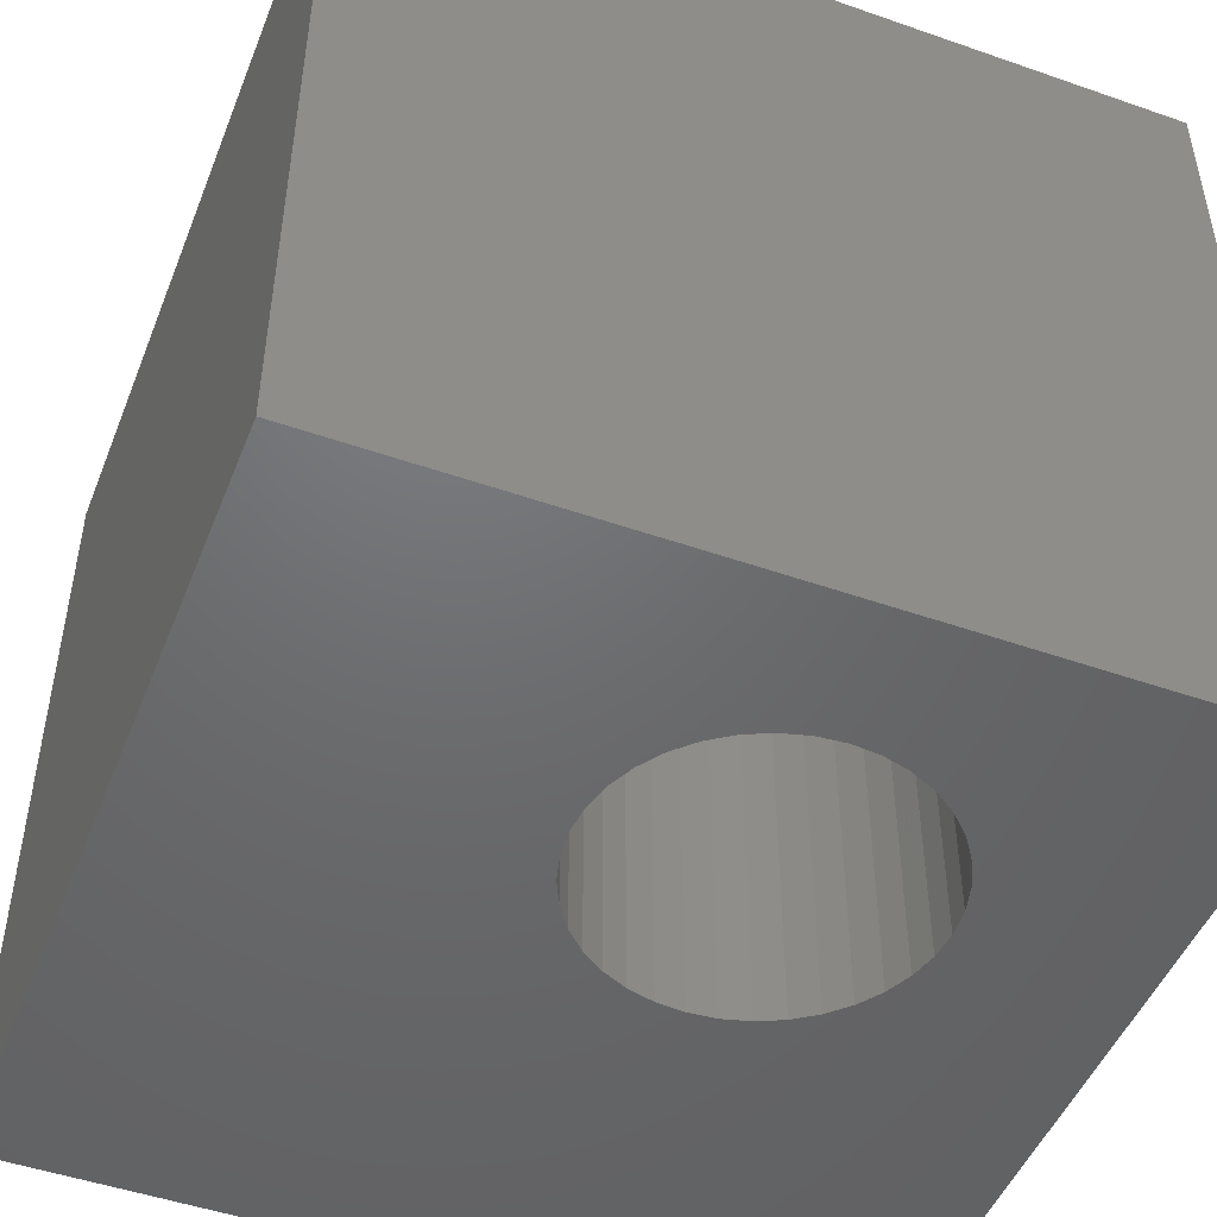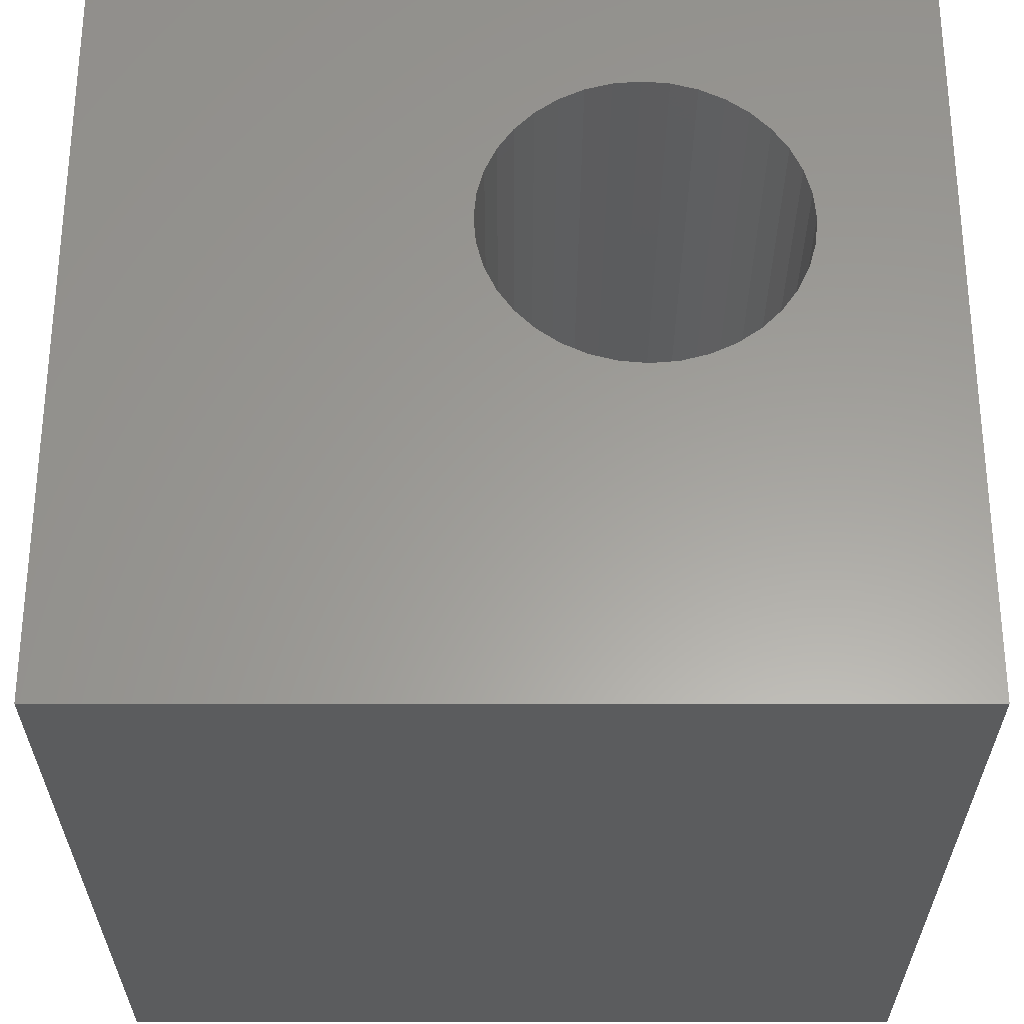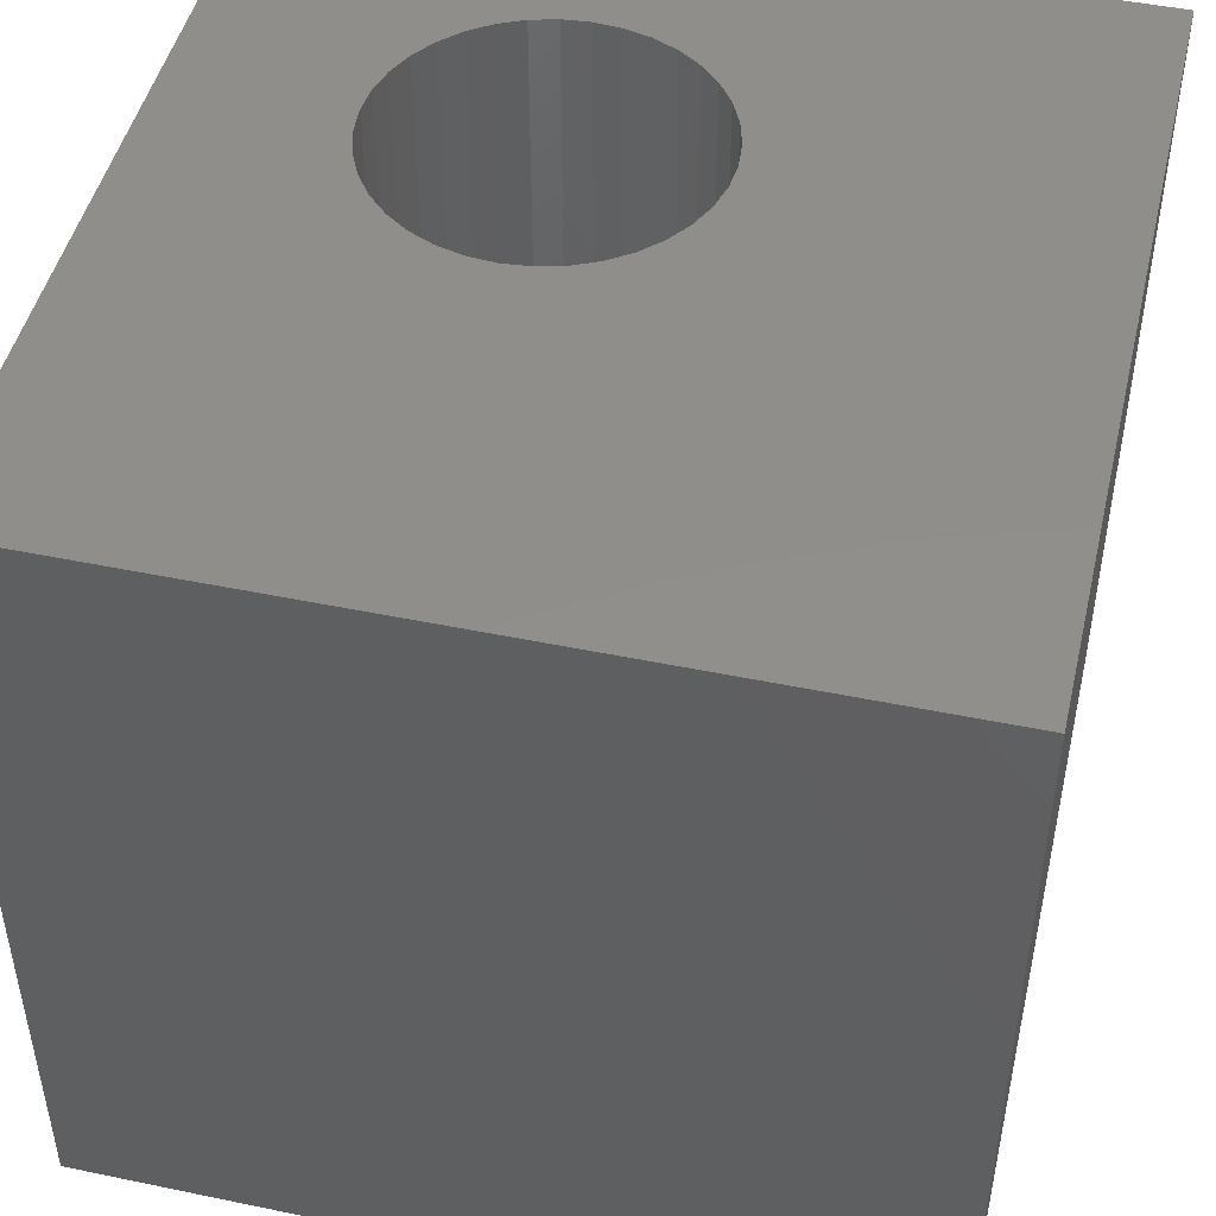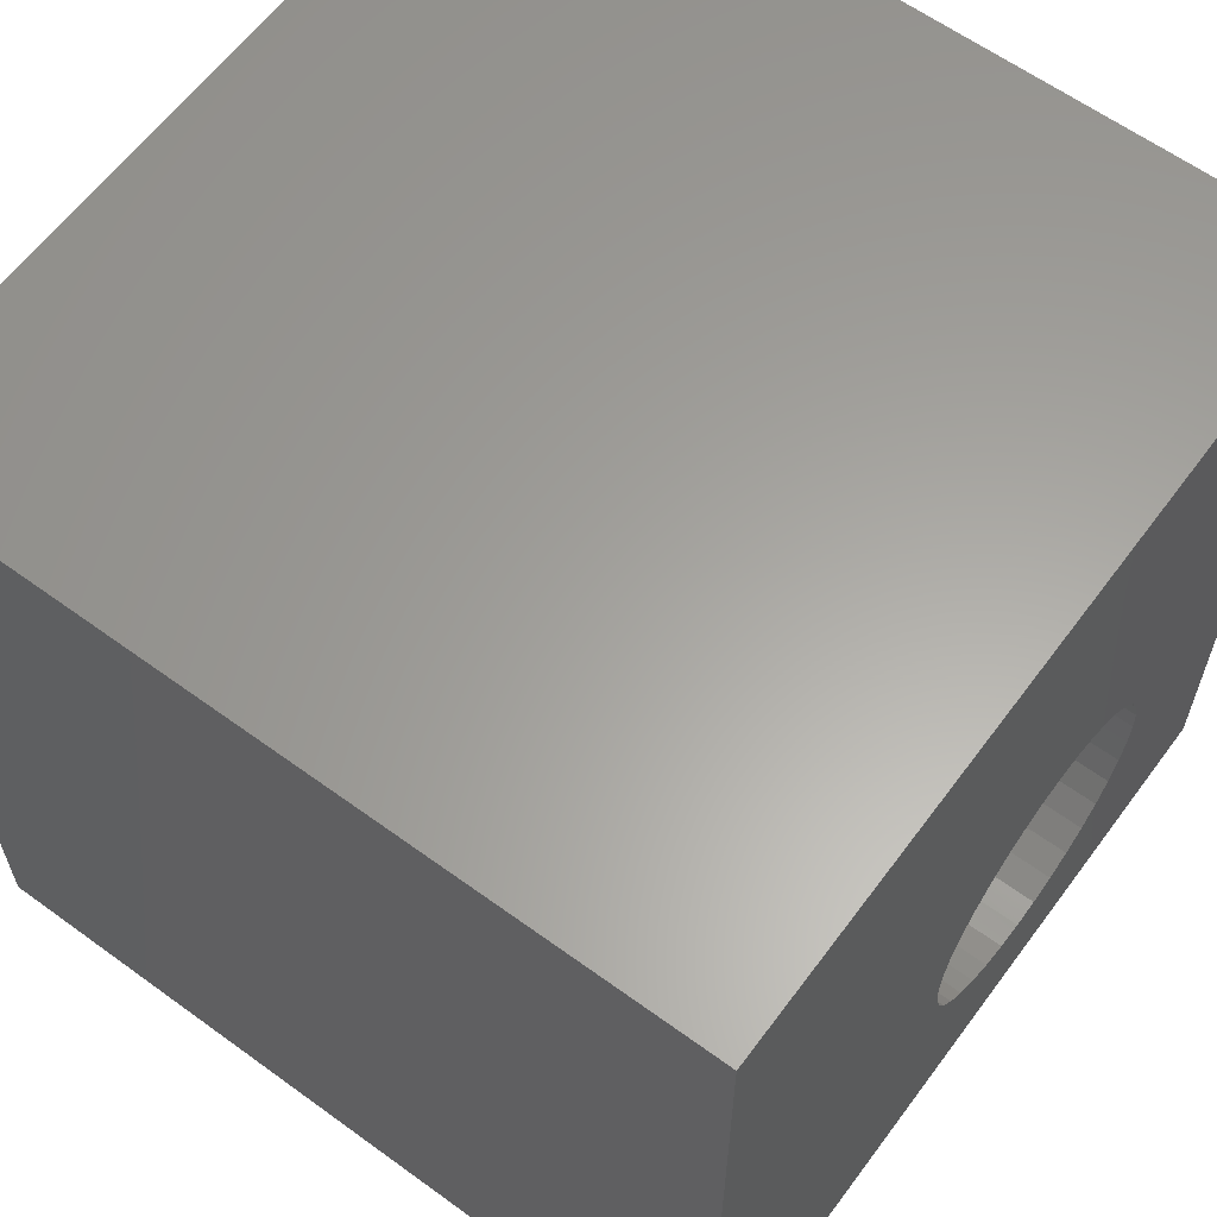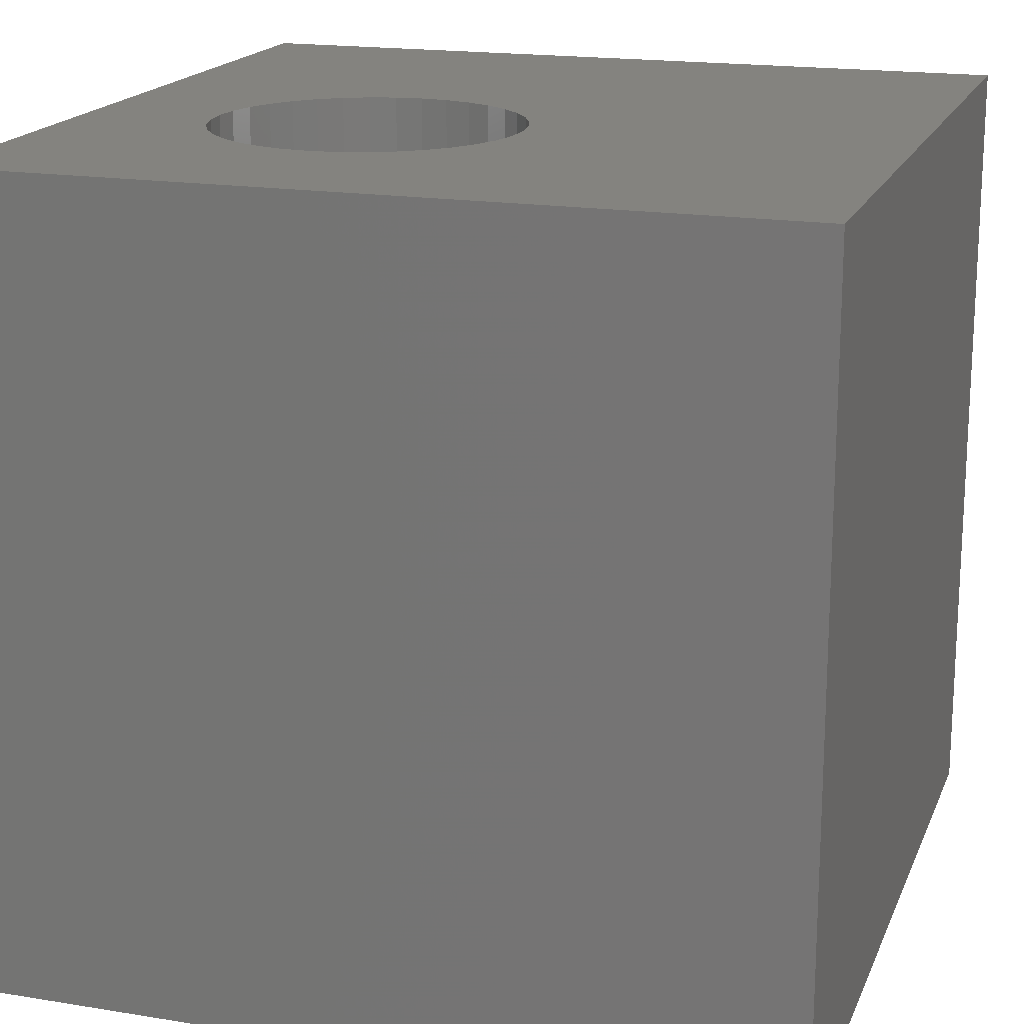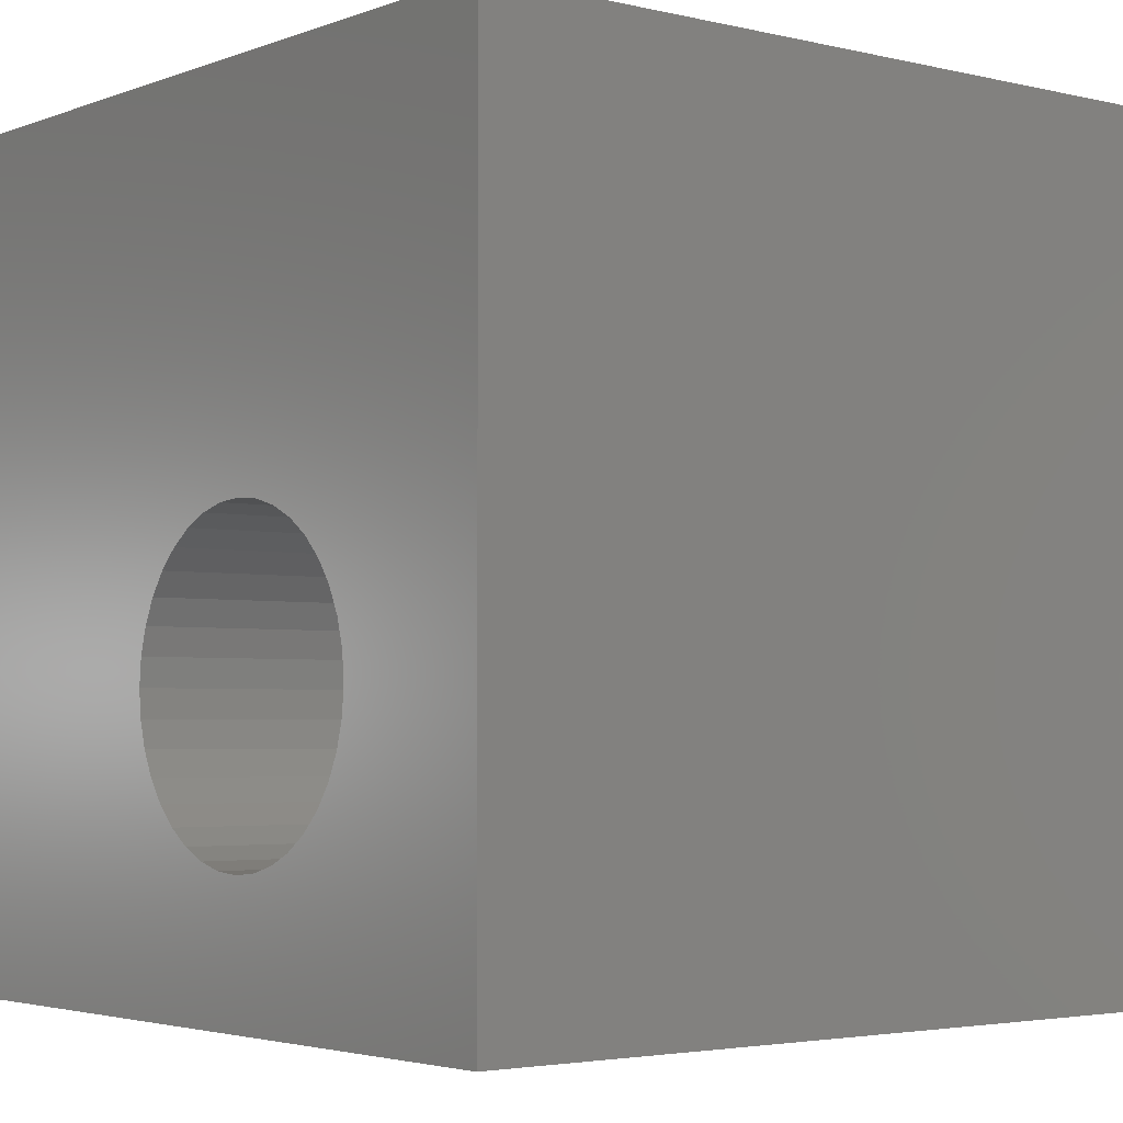
<metadata>
{"format":"stl","ext":"stl","renderer":"f3d","projection":"perspective","resolution":1024,"background":"white","views":[{"elev":-48.6,"azim":-21.3,"up":"+Z"},{"elev":60.8,"azim":-90.0,"up":"+Z"},{"elev":47.3,"azim":-166.8,"up":"+Z"},{"elev":61.6,"azim":-53.5,"up":"+Y"},{"elev":18.0,"azim":107.6,"up":"+Z"},{"elev":-3.3,"azim":51.2,"up":"+Y"}]}
</metadata>
<code>
# stl→obj: 80 verts, 160 faces
v 0 10 10
v 0 10 0
v 0 0 10
v 0 0 0
v 7.426 4.745 10
v 7.617 4.472 10
v 10 10 10
v 7.19 4.981 10
v 4.303 2.558 10
v 4.162 2.861 10
v 7.758 4.17 10
v 7.845 3.847 10
v 10 0 10
v 7.874 3.515 10
v 7.845 3.183 10
v 7.758 2.861 10
v 7.617 2.558 10
v 7.426 2.285 10
v 5.306 1.717 10
v 5.003 1.858 10
v 4.162 4.17 10
v 4.303 4.472 10
v 6.293 5.4 10
v 6.615 5.313 10
v 6.917 5.172 10
v 7.19 2.049 10
v 6.917 1.858 10
v 6.615 1.717 10
v 4.494 4.745 10
v 4.73 4.981 10
v 5.003 5.172 10
v 5.306 5.313 10
v 5.628 5.4 10
v 5.96 5.429 10
v 6.293 1.631 10
v 5.96 1.601 10
v 5.628 1.631 10
v 4.73 2.049 10
v 4.494 2.285 10
v 4.076 3.183 10
v 4.047 3.515 10
v 4.076 3.847 10
v 10 10 0
v 10 0 0
v 7.758 4.17 0
v 7.617 4.472 0
v 7.426 4.745 0
v 5.306 5.313 0
v 5.003 5.172 0
v 6.615 1.717 0
v 6.917 1.858 0
v 7.617 2.558 0
v 7.758 2.861 0
v 7.19 4.981 0
v 6.917 5.172 0
v 6.615 5.313 0
v 4.076 3.183 0
v 4.162 2.861 0
v 4.303 2.558 0
v 4.494 2.285 0
v 4.73 2.049 0
v 5.003 1.858 0
v 5.306 1.717 0
v 5.628 1.631 0
v 5.96 1.601 0
v 6.293 1.631 0
v 7.19 2.049 0
v 7.426 2.285 0
v 7.845 3.183 0
v 7.874 3.515 0
v 7.845 3.847 0
v 6.293 5.4 0
v 5.96 5.429 0
v 5.628 5.4 0
v 4.73 4.981 0
v 4.494 4.745 0
v 4.303 4.472 0
v 4.162 4.17 0
v 4.076 3.847 0
v 4.047 3.515 0
f 1 2 3
f 3 2 4
f 5 6 7
f 5 7 8
f 9 10 3
f 6 11 7
f 7 11 12
f 7 12 13
f 13 12 14
f 13 14 15
f 15 16 13
f 13 16 17
f 13 17 18
f 3 19 20
f 21 22 1
f 23 24 7
f 7 24 25
f 7 25 8
f 18 26 13
f 13 26 27
f 13 27 28
f 22 29 1
f 1 29 30
f 1 30 31
f 31 32 1
f 1 32 33
f 1 33 7
f 7 33 34
f 7 34 23
f 28 35 13
f 13 35 36
f 13 36 3
f 3 36 37
f 3 37 19
f 20 38 3
f 3 38 39
f 3 39 9
f 10 40 3
f 3 40 41
f 3 41 1
f 1 41 42
f 1 42 21
f 43 7 44
f 44 7 13
f 45 46 43
f 43 46 47
f 48 49 2
f 44 50 51
f 44 52 53
f 47 54 43
f 43 54 55
f 43 55 56
f 57 58 4
f 4 58 59
f 4 59 60
f 60 61 4
f 4 61 62
f 4 62 63
f 63 64 4
f 4 64 65
f 4 65 44
f 44 65 66
f 44 66 50
f 51 67 44
f 44 67 68
f 44 68 52
f 53 69 44
f 44 69 70
f 44 70 43
f 43 70 71
f 43 71 45
f 56 72 43
f 43 72 73
f 43 73 2
f 2 73 74
f 2 74 48
f 49 75 2
f 2 75 76
f 2 76 77
f 77 78 2
f 2 78 79
f 2 79 4
f 4 79 80
f 4 80 57
f 7 43 1
f 1 43 2
f 44 13 4
f 4 13 3
f 69 14 70
f 70 14 12
f 70 12 71
f 71 12 11
f 71 11 45
f 45 11 6
f 45 6 46
f 46 6 5
f 46 5 47
f 47 5 8
f 47 8 54
f 54 8 25
f 54 25 55
f 55 25 24
f 55 24 56
f 56 24 23
f 56 23 72
f 72 23 34
f 72 34 73
f 73 34 33
f 73 33 74
f 74 33 32
f 74 32 48
f 48 32 31
f 48 31 49
f 49 31 30
f 49 30 75
f 75 30 29
f 75 29 76
f 76 29 22
f 76 22 77
f 77 22 21
f 77 21 78
f 78 21 42
f 78 42 79
f 79 42 41
f 79 41 80
f 80 41 40
f 80 40 57
f 57 40 10
f 57 10 58
f 58 10 9
f 58 9 59
f 59 9 39
f 59 39 60
f 60 39 38
f 60 38 61
f 61 38 20
f 61 20 62
f 62 20 19
f 62 19 63
f 63 19 37
f 63 37 64
f 64 37 36
f 64 36 65
f 65 36 35
f 65 35 66
f 66 35 28
f 66 28 50
f 50 28 27
f 50 27 51
f 51 27 26
f 51 26 67
f 67 26 18
f 67 18 68
f 68 18 17
f 68 17 52
f 52 17 16
f 52 16 53
f 53 16 15
f 53 15 69
f 69 15 14

</code>
